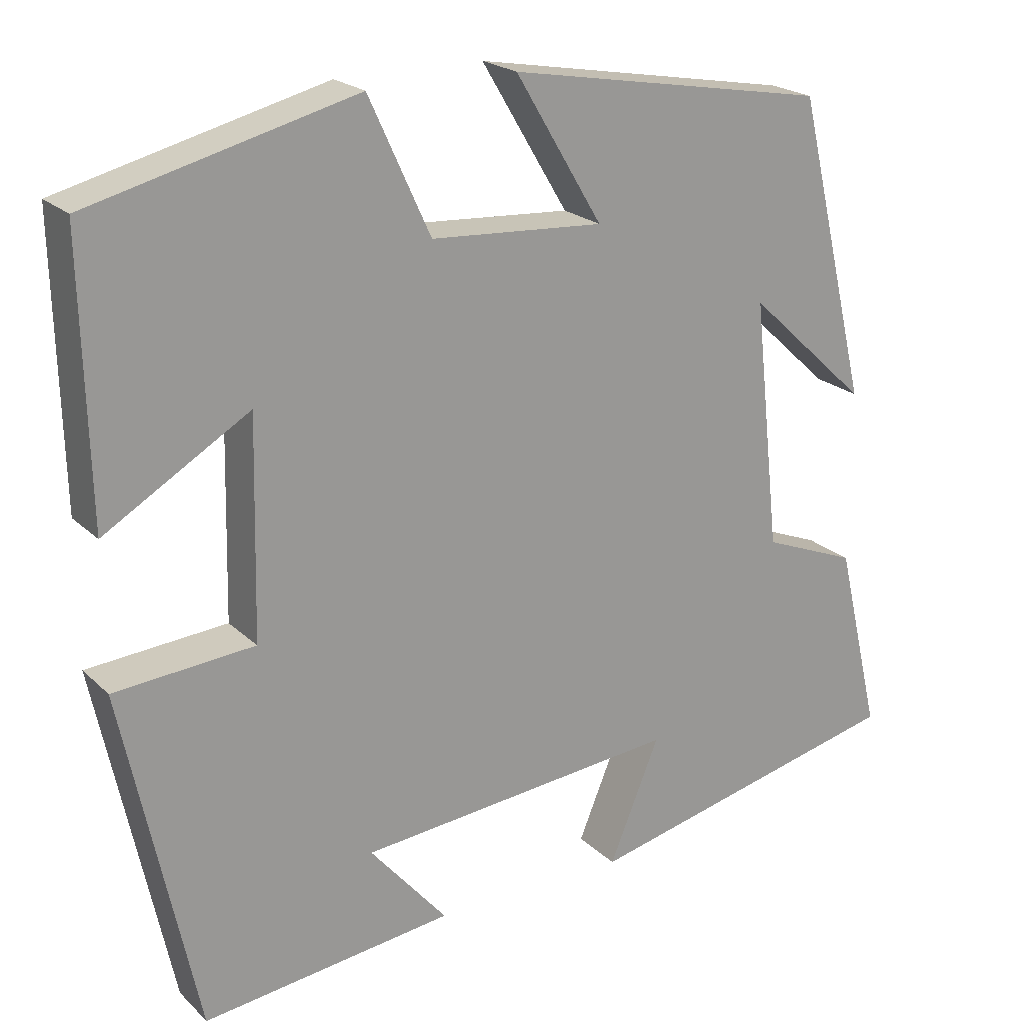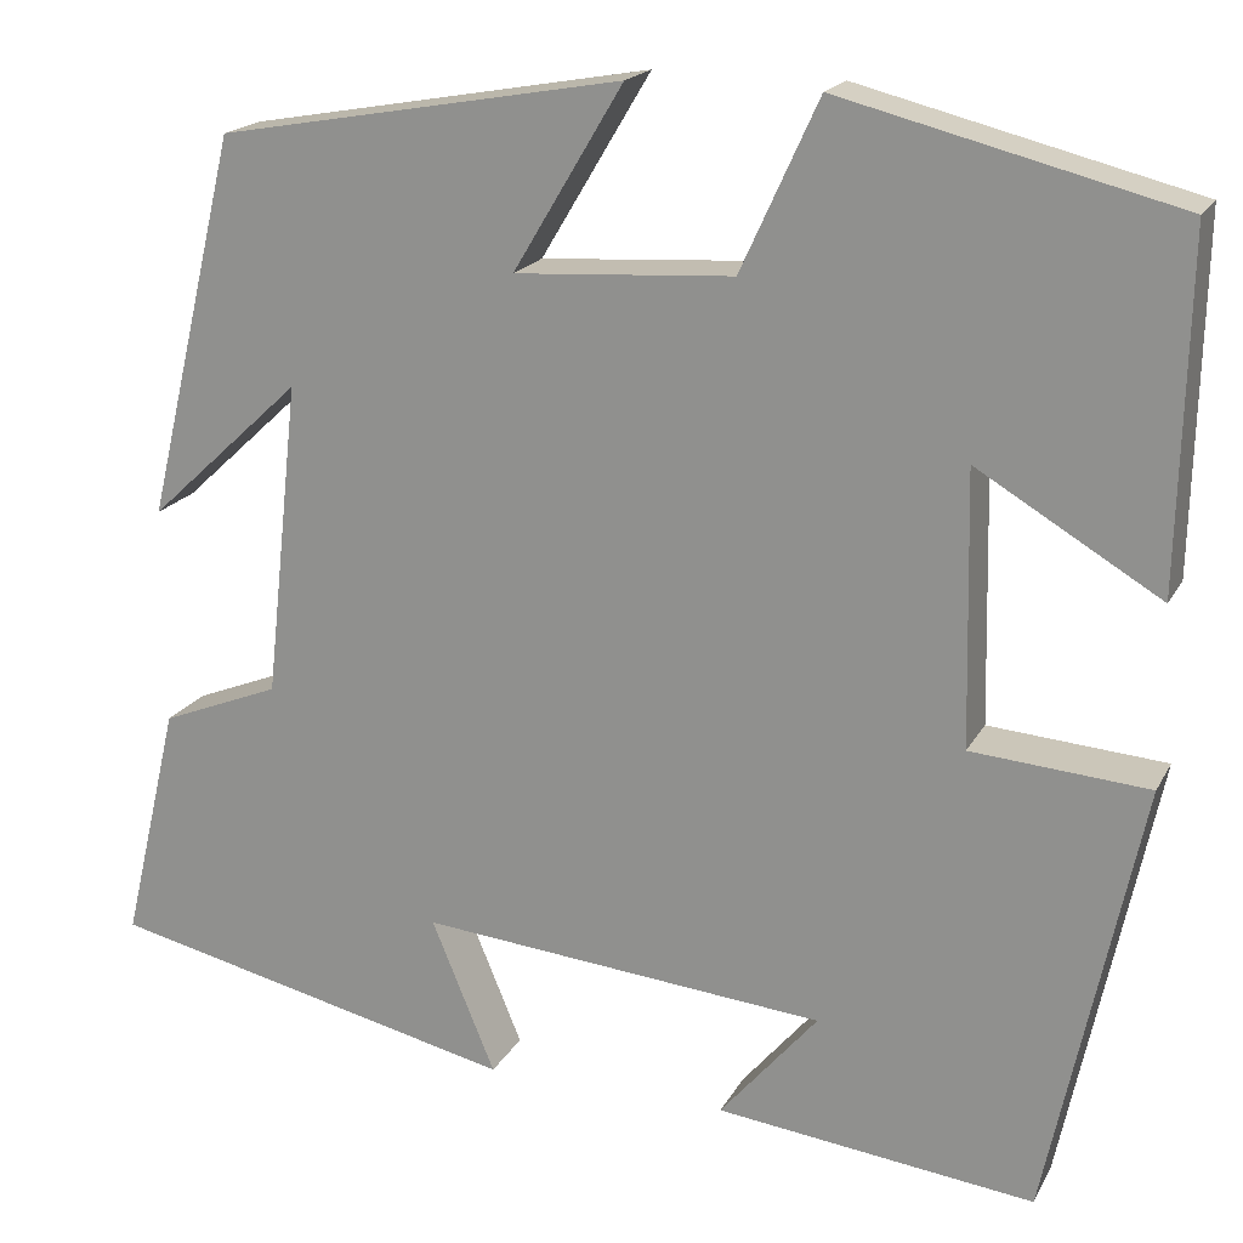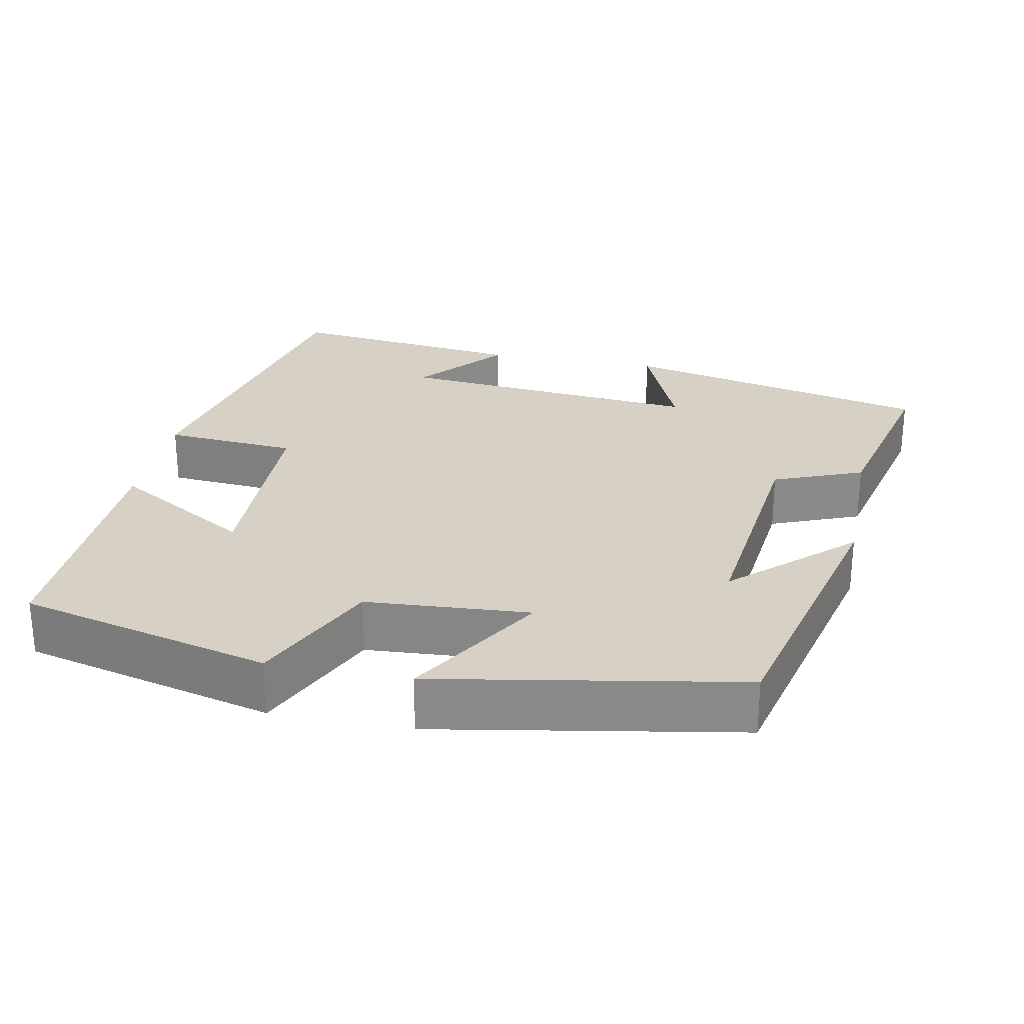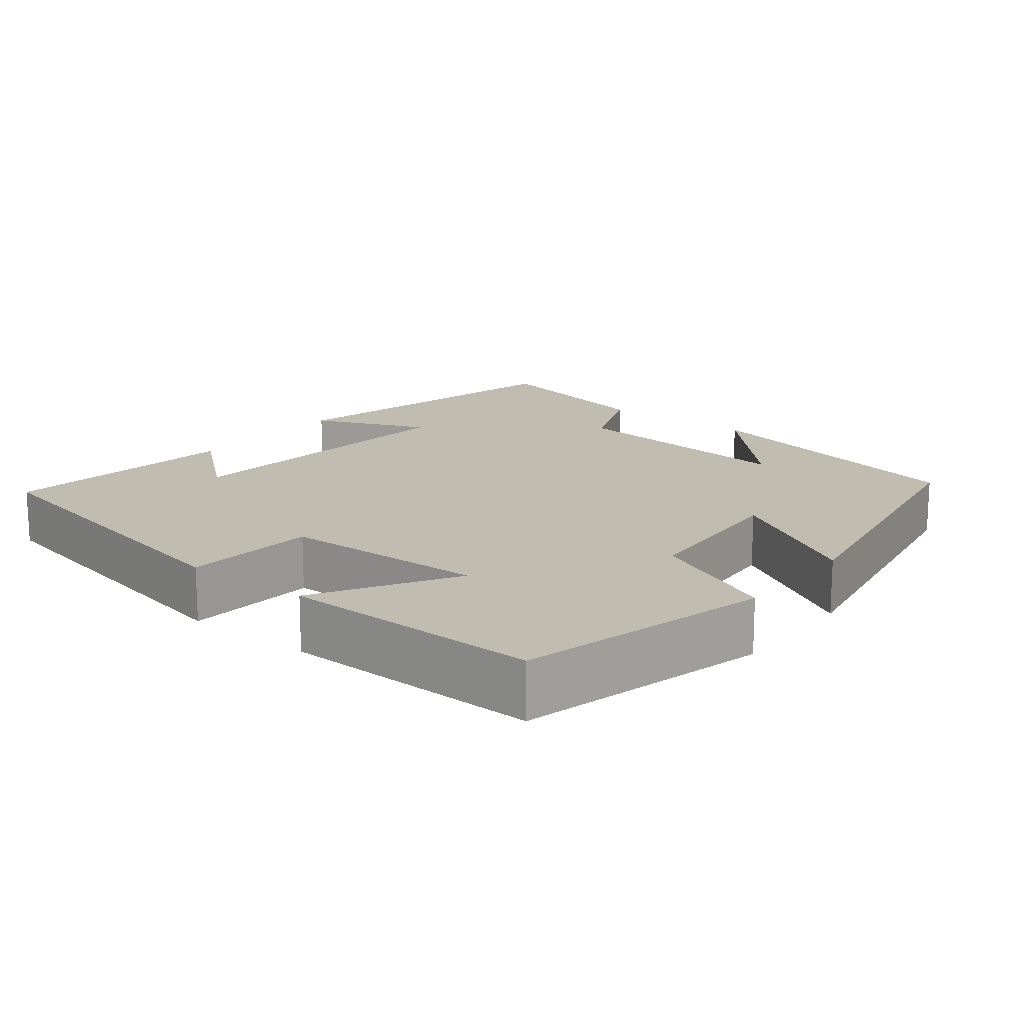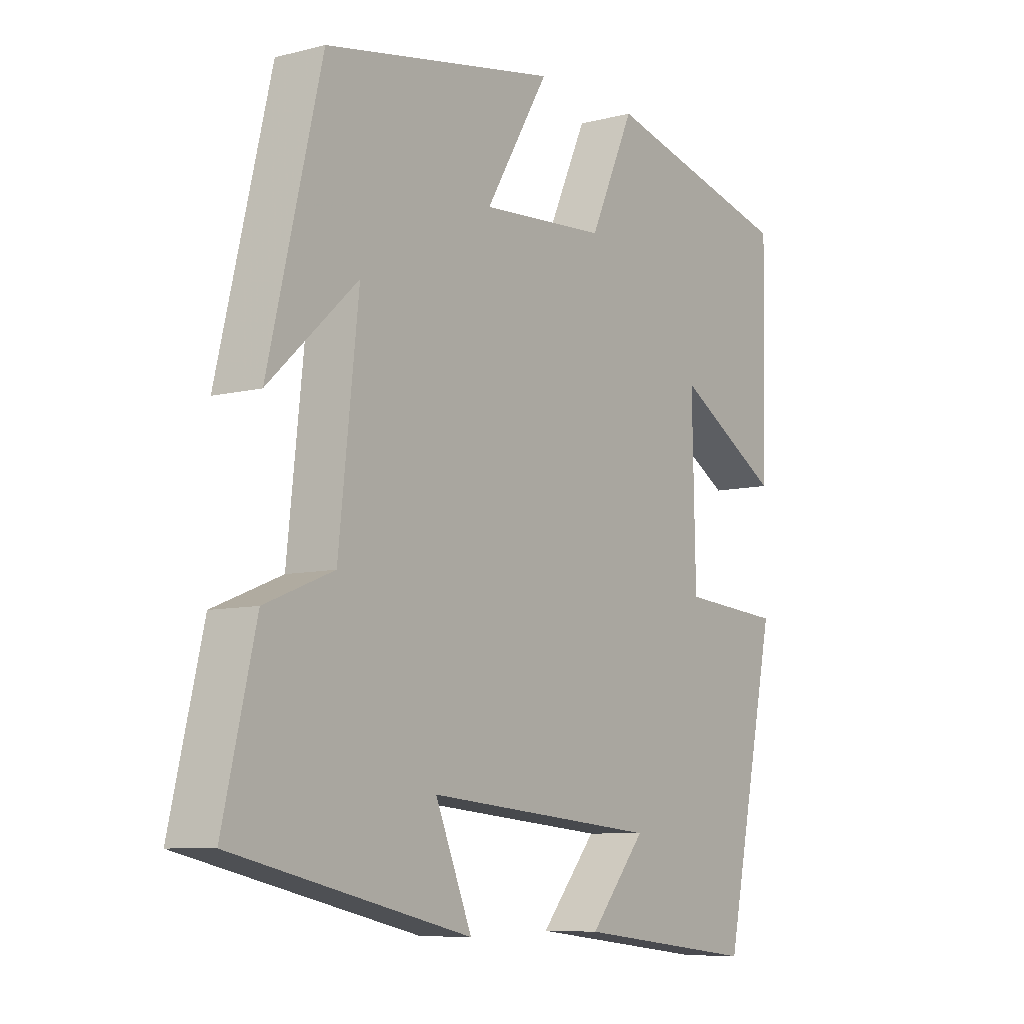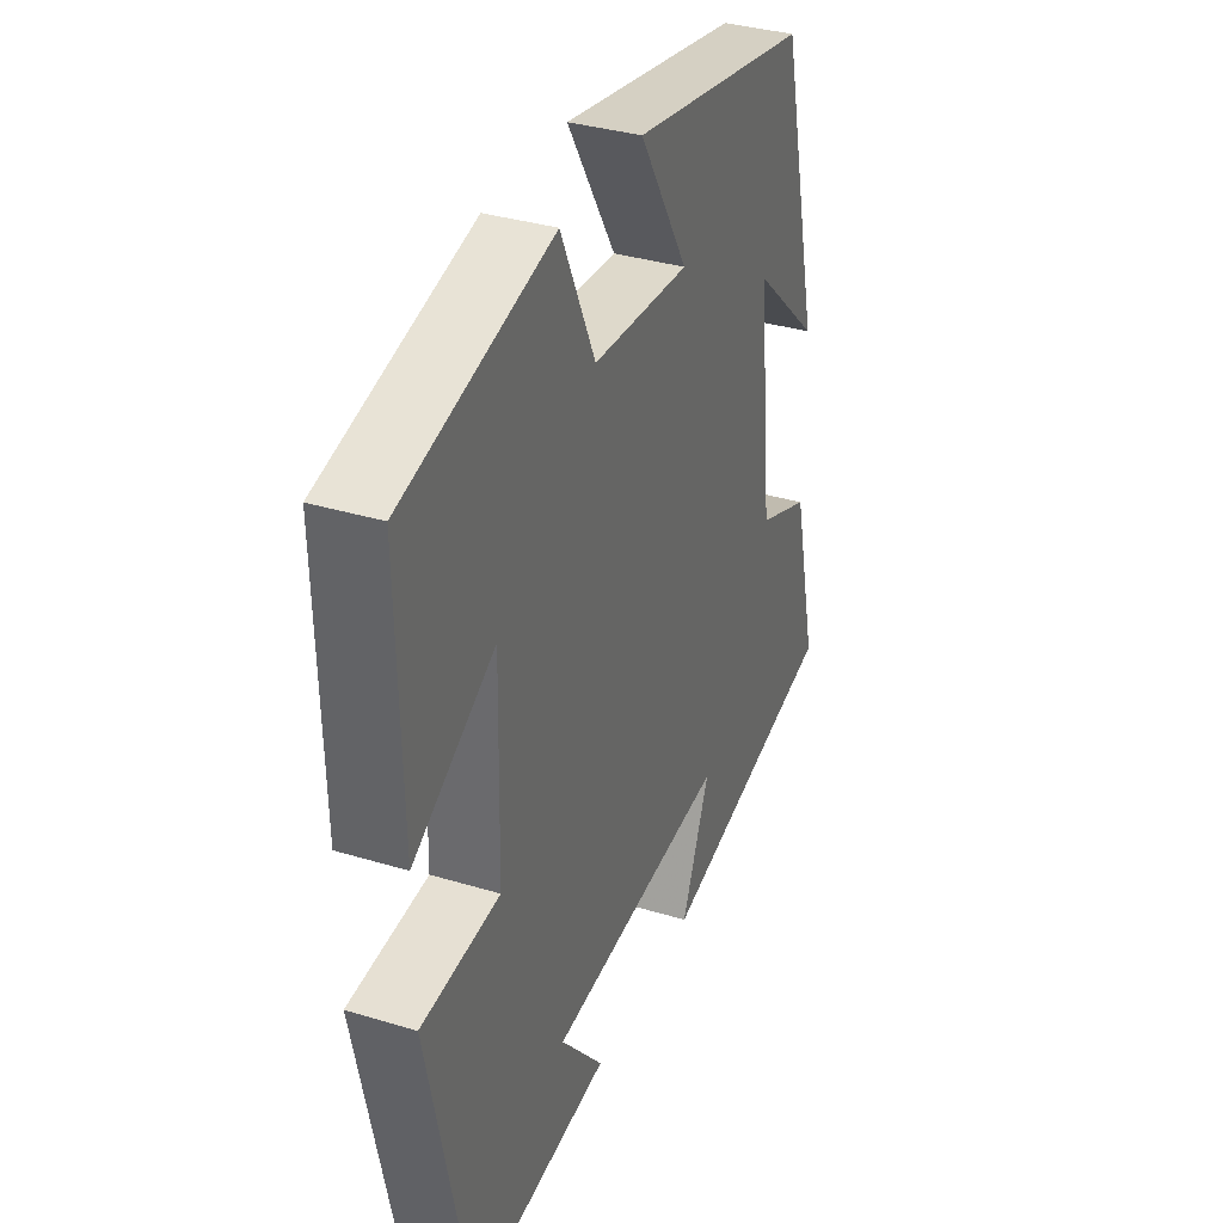
<metadata>
{"format":"obj","ext":"obj","renderer":"f3d","projection":"perspective","resolution":1024,"background":"white","views":[{"elev":21.4,"azim":-32.2,"up":"+Z"},{"elev":18.8,"azim":-159.2,"up":"+Z"},{"elev":26.7,"azim":11.1,"up":"+Y"},{"elev":16.4,"azim":-52.0,"up":"+Y"},{"elev":-7.9,"azim":125.6,"up":"+Z"},{"elev":34.9,"azim":-68.0,"up":"+Z"}]}
</metadata>
<code>
v 0.556 0.07 -0.406
v 0.149 0.07 -0.5
v 0.212 0.07 -0.348
v -0.19 0.07 -0.386
v -0.093 0.07 -0.5
v -0.408 0.07 -0.538
v -0.5 0.07 -0.104
v -0.325 0.07 -0.09
v -0.319 0.07 0.18
v -0.5 0.07 0.072
v -0.508 0.07 0.416
v -0.176 0.07 0.5
v -0.099 0.07 0.332
v 0.117 0.07 0.318
v 0.008 0.07 0.5
v 0.409 0.07 0.429
v 0.5 0.07 0.049
v 0.348 0.07 0.19
v 0.382 0.07 -0.122
v 0.5 0.07 -0.169
v 0.556 0 -0.406
v 0.149 0 -0.5
v 0.212 0 -0.348
v -0.19 0 -0.386
v -0.093 0 -0.5
v -0.408 0 -0.538
v -0.5 0 -0.104
v -0.325 0 -0.09
v -0.319 0 0.18
v -0.5 0 0.072
v -0.508 0 0.416
v -0.176 0 0.5
v -0.099 0 0.332
v 0.117 0 0.318
v 0.008 0 0.5
v 0.409 0 0.429
v 0.5 0 0.049
v 0.348 0 0.19
v 0.382 0 -0.122
v 0.5 0 -0.169
f 1 2 3
f 20 1 3
f 19 20 3
f 18 19 3 4
f 16 17 18
f 14 15 16 18
f 13 14 18 4
f 11 12 13
f 10 11 13
f 9 10 13
f 8 9 13 4
f 7 8 4
f 4 5 6 7
f 23 22 21
f 23 21 40
f 23 40 39
f 24 23 39 38
f 38 37 36
f 38 36 35 34
f 24 38 34 33
f 33 32 31
f 33 31 30
f 33 30 29
f 24 33 29 28
f 24 28 27
f 27 26 25 24
f 1 21 22 2
f 2 22 23 3
f 3 23 24 4
f 4 24 25 5
f 5 25 26 6
f 6 26 27 7
f 7 27 28 8
f 8 28 29 9
f 9 29 30 10
f 10 30 31 11
f 11 31 32 12
f 12 32 33 13
f 13 33 34 14
f 14 34 35 15
f 15 35 36 16
f 16 36 37 17
f 17 37 38 18
f 18 38 39 19
f 19 39 40 20
f 20 40 21 1

</code>
